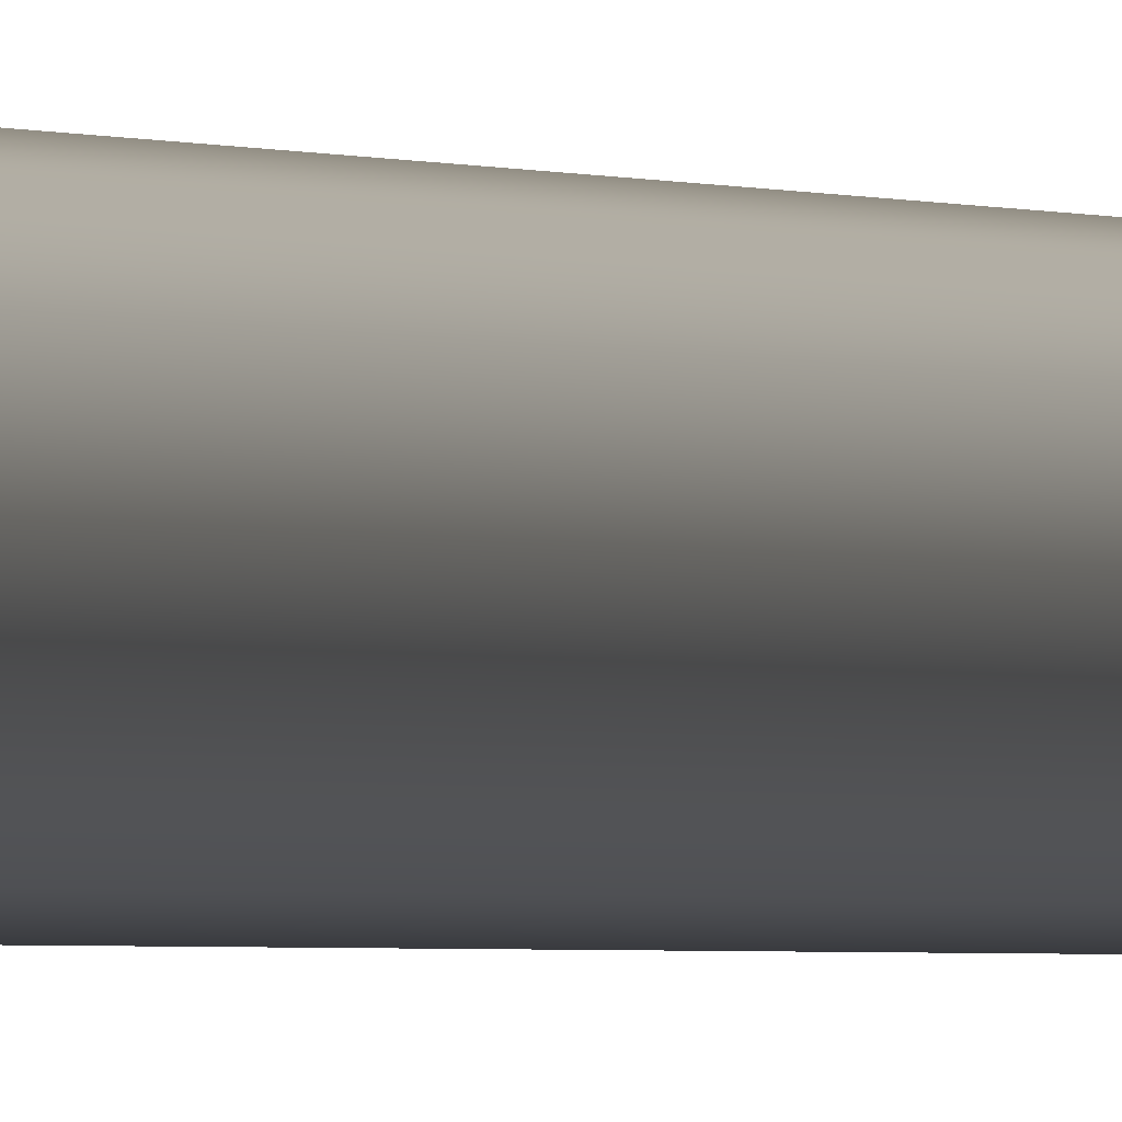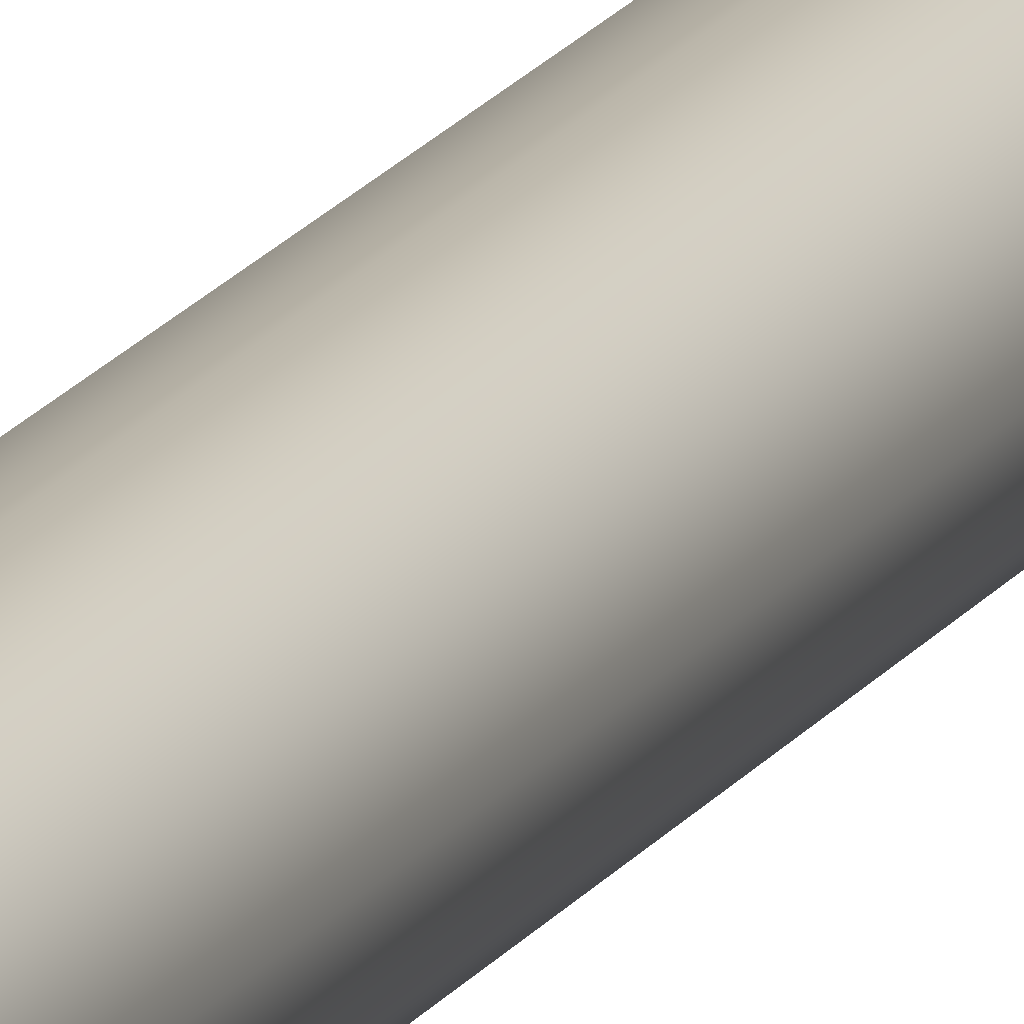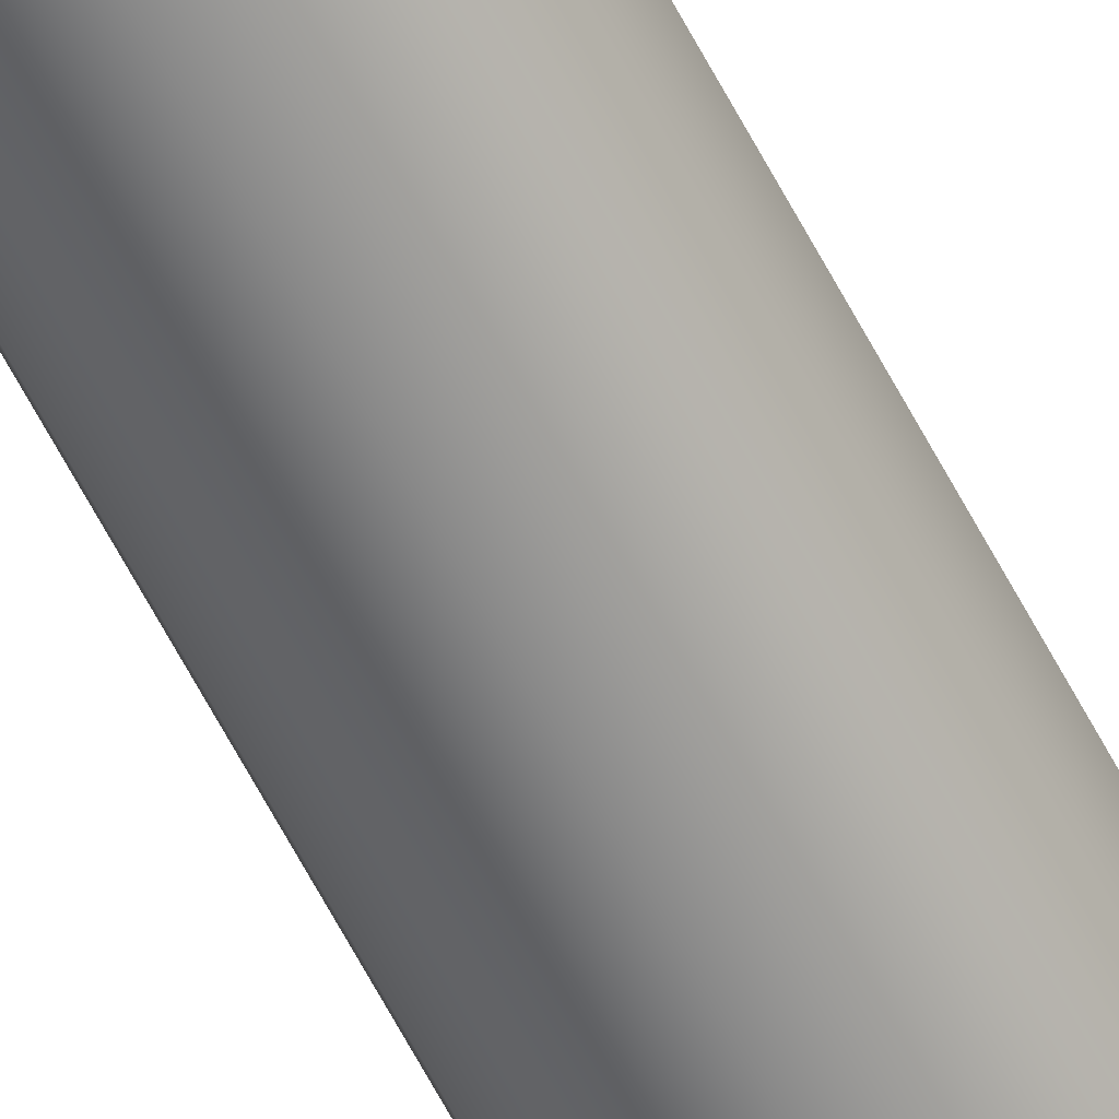
<metadata>
{"format":"obj","ext":"obj","renderer":"f3d","projection":"perspective","resolution":1024,"background":"white","views":[{"elev":-0.5,"azim":11.2,"up":"+Z"},{"elev":13.9,"azim":18.6,"up":"+Z"},{"elev":-62.8,"azim":-152.5,"up":"+Z"}]}
</metadata>
<code>
v -1.67 121.9 2.045e-16
v -1.446 121.9 -0.835
v -0.835 121.9 -1.446
v 1.023e-16 121.9 -1.67
v 0.835 121.9 -1.446
v 1.446 121.9 -0.835
v 1.67 121.9 0
v 1.446 121.9 0.835
v 0.835 121.9 1.446
v 1.023e-16 121.9 1.67
v -0.835 121.9 1.446
v -1.446 121.9 0.835
v -1.67 0 2.045e-16
v -1.446 0 0.835
v -0.835 0 1.446
v 1.023e-16 0 1.67
v 0.835 0 1.446
v 1.446 0 0.835
v 1.67 0 0
v 1.446 0 -0.835
v 0.835 0 -1.446
v 1.023e-16 0 -1.67
v -0.835 0 -1.446
v -1.446 0 -0.835
v -1.67 0 2.045e-16
v -1.67 121.9 2.045e-16
v -1.27 121.9 1.555e-16
v -1.068 121.9 0.6866
v -0.5276 121.9 1.155
v 0.1807 121.9 1.257
v 0.8317 121.9 0.9598
v 1.219 121.9 0.3578
v 1.219 121.9 -0.3578
v 0.8317 121.9 -0.9598
v 0.1807 121.9 -1.257
v -0.5276 121.9 -1.155
v -1.068 121.9 -0.6866
v -1.27 0 1.555e-16
v -1.068 0 -0.6866
v -0.5276 0 -1.155
v 0.1807 0 -1.257
v 0.8317 0 -0.9598
v 1.219 0 -0.3578
v 1.219 0 0.3578
v 0.8317 0 0.9598
v 0.1807 0 1.257
v -0.5276 0 1.155
v -1.068 0 0.6866
v -1.27 121.9 1.555e-16
v -1.27 0 1.555e-16
v -1.27 121.9 1.555e-16
v -1.068 121.9 -0.6866
v -0.5276 121.9 -1.155
v 0.1807 121.9 -1.257
v 0.8317 121.9 -0.9598
v 1.219 121.9 -0.3578
v 1.219 121.9 0.3578
v 0.8317 121.9 0.9598
v 0.1807 121.9 1.257
v -0.5276 121.9 1.155
v -1.068 121.9 0.6866
v -1.67 121.9 2.045e-16
v -1.446 121.9 0.835
v -0.835 121.9 1.446
v 1.023e-16 121.9 1.67
v 0.835 121.9 1.446
v 1.446 121.9 0.835
v 1.67 121.9 0
v 1.446 121.9 -0.835
v 0.835 121.9 -1.446
v 1.023e-16 121.9 -1.67
v -0.835 121.9 -1.446
v -1.446 121.9 -0.835
v -1.27 0 1.555e-16
v -1.068 0 0.6866
v -0.5276 0 1.155
v 0.1807 0 1.257
v 0.8317 0 0.9598
v 1.219 0 0.3578
v 1.219 0 -0.3578
v 0.8317 0 -0.9598
v 0.1807 0 -1.257
v -0.5276 0 -1.155
v -1.068 0 -0.6866
v -1.67 0 2.045e-16
v -1.446 0 -0.835
v -0.835 0 -1.446
v 1.023e-16 0 -1.67
v 0.835 0 -1.446
v 1.446 0 -0.835
v 1.67 0 0
v 1.446 0 0.835
v 0.835 0 1.446
v 1.023e-16 0 1.67
v -0.835 0 1.446
v -1.446 0 0.835
f 2 24 1
f 1 24 25
f 26 13 12
f 12 13 14
f 12 14 11
f 11 14 15
f 11 15 10
f 10 15 16
f 10 16 9
f 9 16 17
f 9 17 8
f 8 17 18
f 8 18 7
f 7 18 19
f 7 19 6
f 6 19 20
f 6 20 5
f 5 20 21
f 5 21 4
f 4 21 22
f 4 22 3
f 3 22 23
f 3 23 2
f 2 23 24
f 28 48 27
f 27 48 50
f 49 38 37
f 37 38 39
f 37 39 36
f 36 39 40
f 36 40 35
f 35 40 41
f 35 41 34
f 34 41 42
f 34 42 33
f 33 42 43
f 33 43 32
f 32 43 44
f 32 44 31
f 31 44 45
f 31 45 30
f 30 45 46
f 30 46 29
f 29 46 47
f 29 47 28
f 28 47 48
f 52 73 51
f 51 73 62
f 51 62 63
f 73 52 72
f 72 52 53
f 72 53 71
f 71 53 54
f 71 54 70
f 70 54 55
f 70 55 69
f 69 55 56
f 69 56 68
f 68 56 57
f 68 57 67
f 67 57 58
f 67 58 66
f 66 58 59
f 66 59 65
f 65 59 60
f 65 60 64
f 64 60 61
f 64 61 63
f 63 61 51
f 75 96 74
f 74 96 85
f 74 85 86
f 96 75 95
f 95 75 76
f 95 76 94
f 94 76 77
f 94 77 93
f 93 77 78
f 93 78 92
f 92 78 79
f 92 79 91
f 91 79 80
f 91 80 90
f 90 80 81
f 90 81 89
f 89 81 82
f 89 82 88
f 88 82 83
f 88 83 87
f 87 83 84
f 87 84 86
f 86 84 74

</code>
